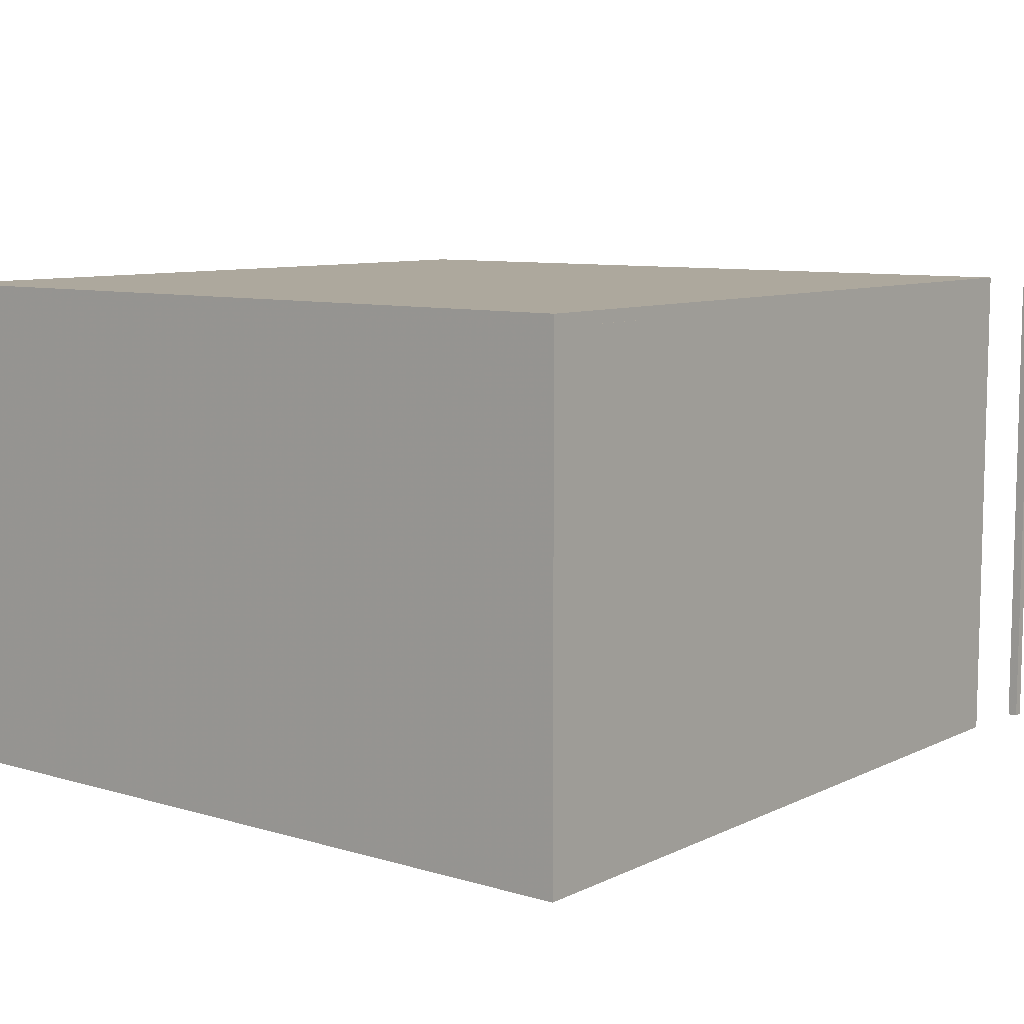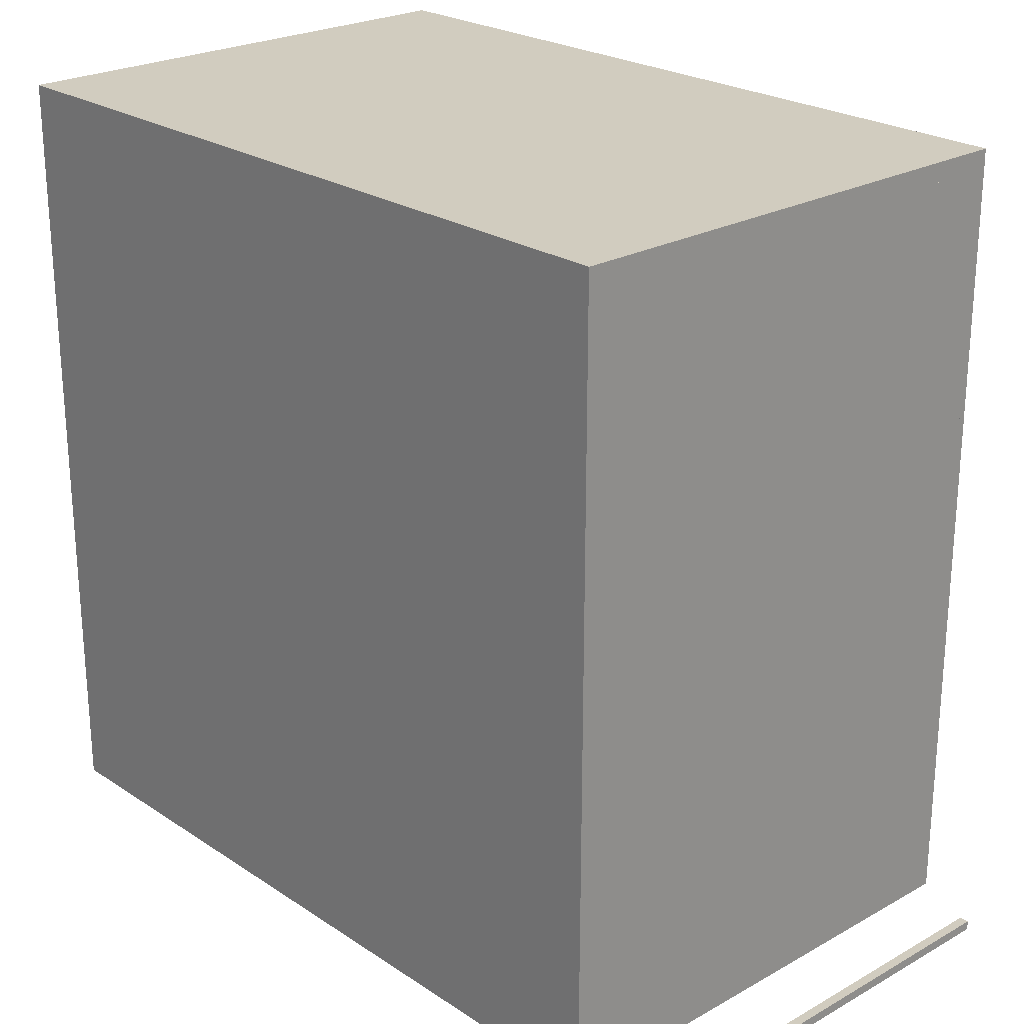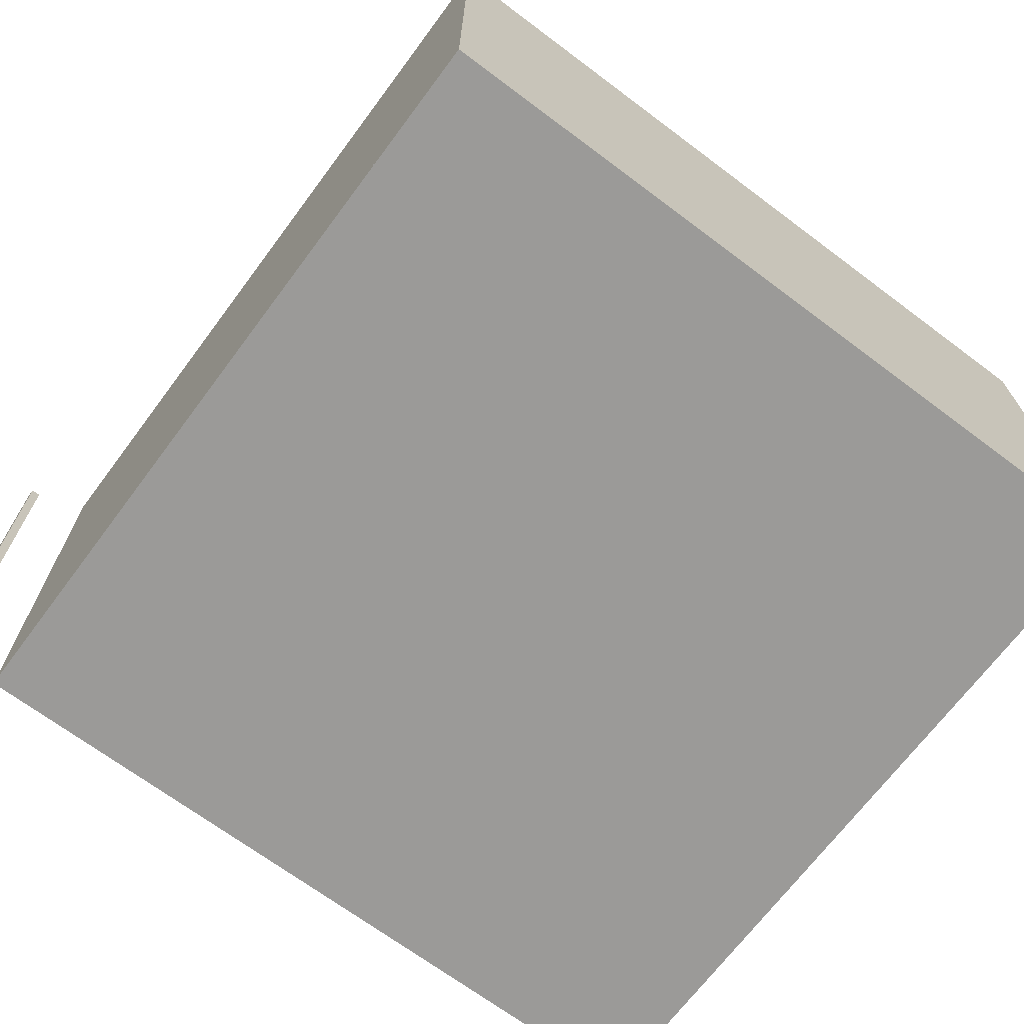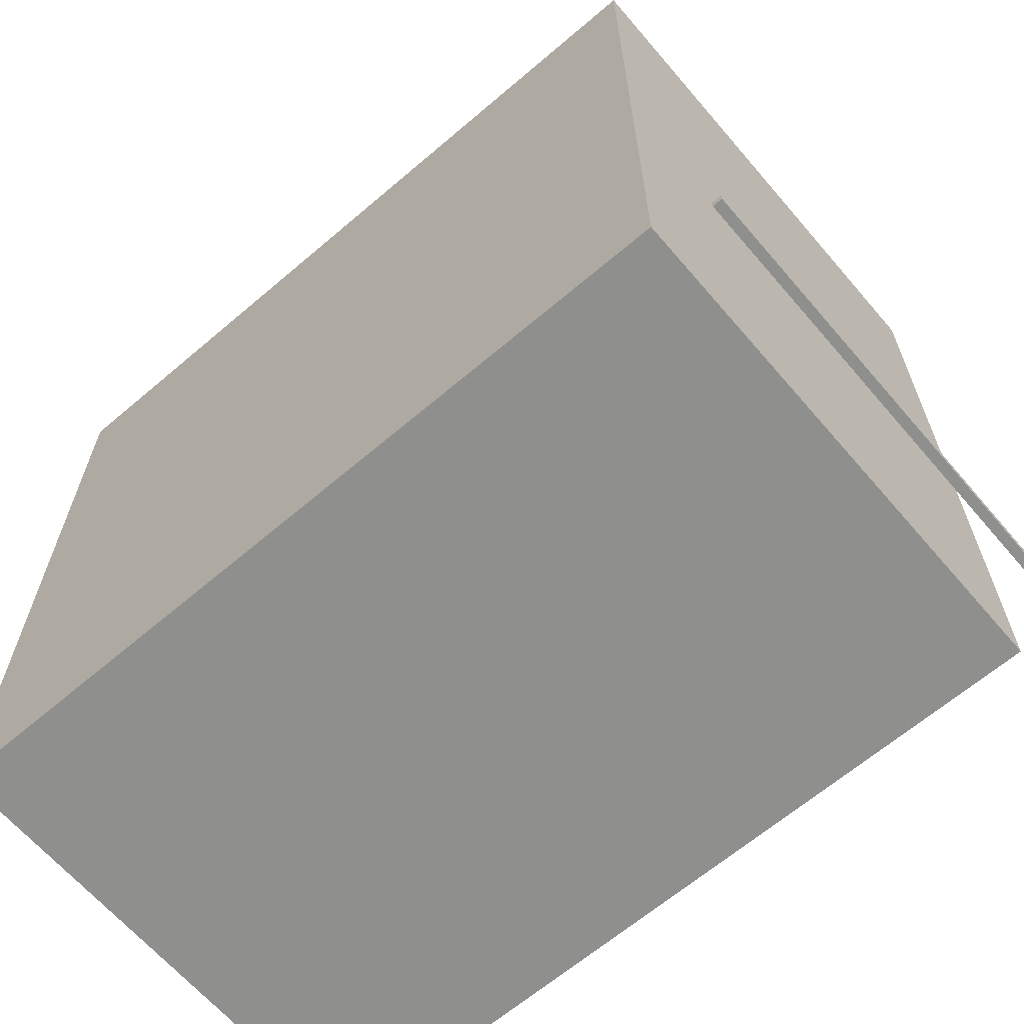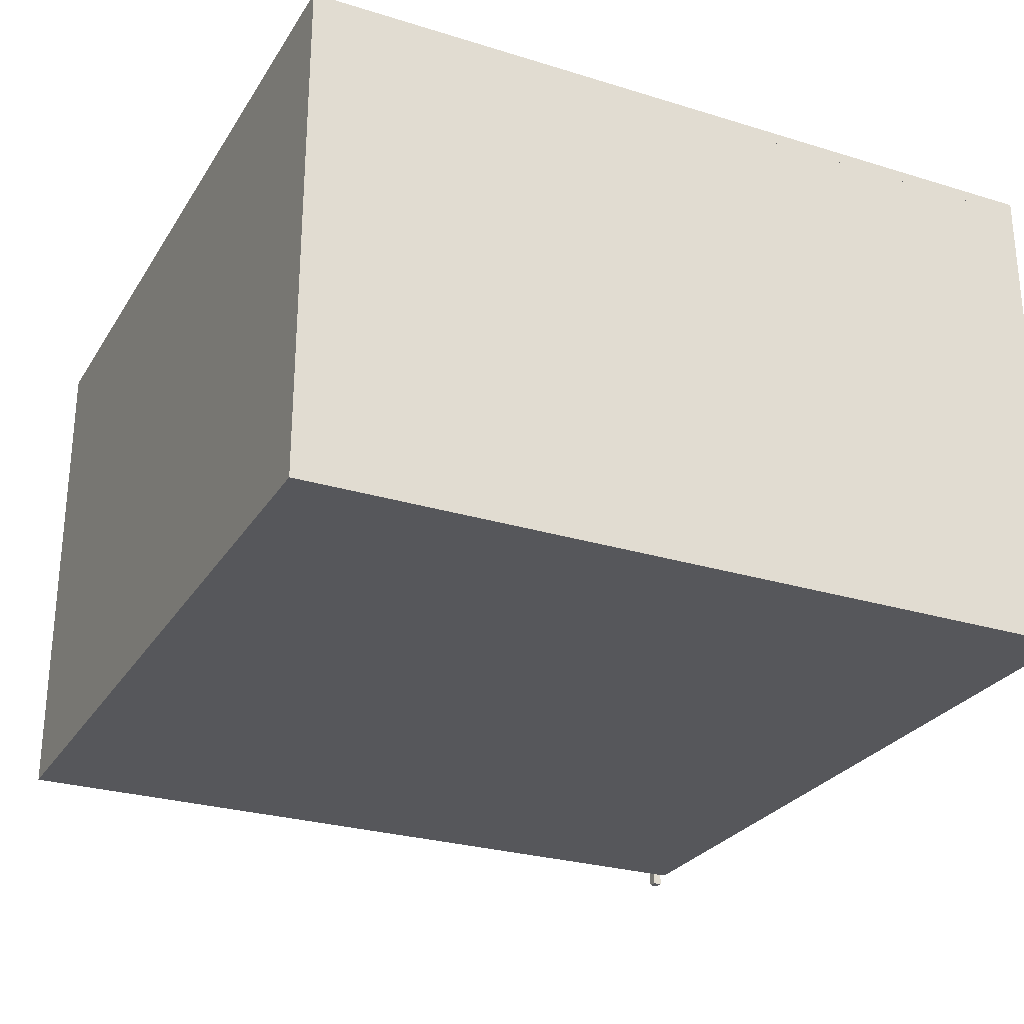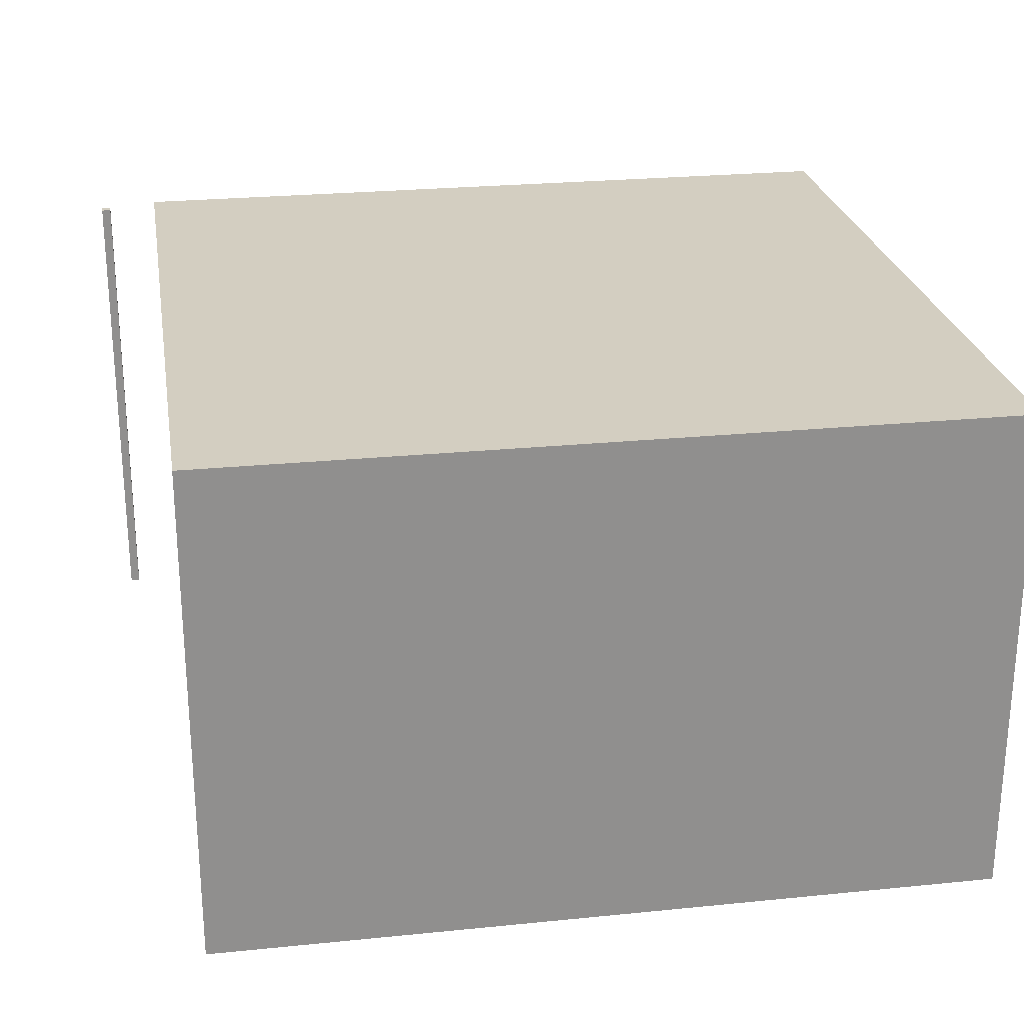
<metadata>
{"format":"obj","ext":"obj","renderer":"f3d","projection":"perspective","resolution":1024,"background":"white","views":[{"elev":8.7,"azim":-51.5,"up":"+Z"},{"elev":24.0,"azim":47.3,"up":"+Y"},{"elev":-69.4,"azim":143.2,"up":"+Z"},{"elev":-65.1,"azim":40.6,"up":"+Y"},{"elev":-27.1,"azim":-115.5,"up":"+Z"},{"elev":25.0,"azim":170.7,"up":"+Z"}]}
</metadata>
<code>
o 2
v -168 -168 -3
v 168 168 0
v -168 168 0
v 168 -168 -3
v -168 168 -3
v 168 -168 0
v -168 -168 0
v 168 168 -3
f 7 6 2 3
f 4 1 5 8
f 5 1 7 3
f 4 8 2 6
f 8 5 3 2
f 1 4 6 7
o 33
v 168 168 0
v -168 160 0
v 168 160 0
v -168 168 0
v 168 168 208
v 168 160 208
v -168 160 208
v -168 168 208
f 15 14 13 16
f 11 10 12 9
f 12 10 15 16
f 11 9 13 14
f 9 12 16 13
f 10 11 14 15
o 34
v 160 160 0
v 160 -168 0
v 168 160 0
v 160 160 208
v 168 -168 0
v 160 -168 208
v 168 160 208
v 168 -168 208
f 22 24 23 20
f 21 18 17 19
f 17 18 22 20
f 21 19 23 24
f 19 17 20 23
f 18 21 24 22
o 35
v 160 -160 0
v -168 -160 0
v 160 -168 0
v 160 -160 208
v 160 -168 208
v -168 -168 208
v -168 -160 208
v -168 -168 0
f 30 29 28 31
f 27 32 26 25
f 26 32 30 31
f 27 25 28 29
f 25 26 31 28
f 32 27 29 30
o 36
v -168 -160 0
v -168 160 0
v -160 -160 208
v -160 160 208
v -168 -160 208
v -168 160 208
v -160 -160 0
v -160 160 0
f 37 35 36 38
f 39 33 34 40
f 34 33 37 38
f 39 40 36 35
f 40 34 38 36
f 33 39 35 37
o 41
v 168 168 208
v 168 168 213
v 168 -168 208
v 168 -168 213
v -168 -168 213
v -168 -168 208
v -168 168 213
v -168 168 208
f 45 44 42 47
f 43 46 48 41
f 48 46 45 47
f 43 41 42 44
f 41 48 47 42
f 46 43 44 45
o 43
v 192 -178 208
v 190 -178 208
v 192 -176 208
v 190 -176 0
v 192 -178 0
v 190 -178 0
v 192 -176 0
v 190 -176 208
f 50 49 51 56
f 53 54 52 55
f 52 54 50 56
f 53 55 51 49
f 55 52 56 51
f 54 53 49 50
o 44
v 192 -178 208
v 194 -176 208
v 192 -176 208
v 194 -178 208
v 192 -178 0
v 194 -176 0
v 192 -176 0
v 194 -178 0
f 57 60 58 59
f 64 61 63 62
f 63 61 57 59
f 64 62 58 60
f 62 63 59 58
f 61 64 60 57
o 45
v 192 -176 208
v 190 -176 0
v 192 -174 0
v 190 -174 0
v 192 -176 0
v 190 -176 208
v 192 -174 208
v 190 -174 208
f 70 65 71 72
f 69 66 68 67
f 68 66 70 72
f 69 67 71 65
f 67 68 72 71
f 66 69 65 70
o 46
v 194 -176 208
v 192 -176 208
v 194 -174 208
v 192 -174 0
v 194 -176 0
v 192 -176 0
v 194 -174 0
v 192 -174 208
f 74 73 75 80
f 77 78 76 79
f 76 78 74 80
f 77 79 75 73
f 79 76 80 75
f 78 77 73 74

</code>
